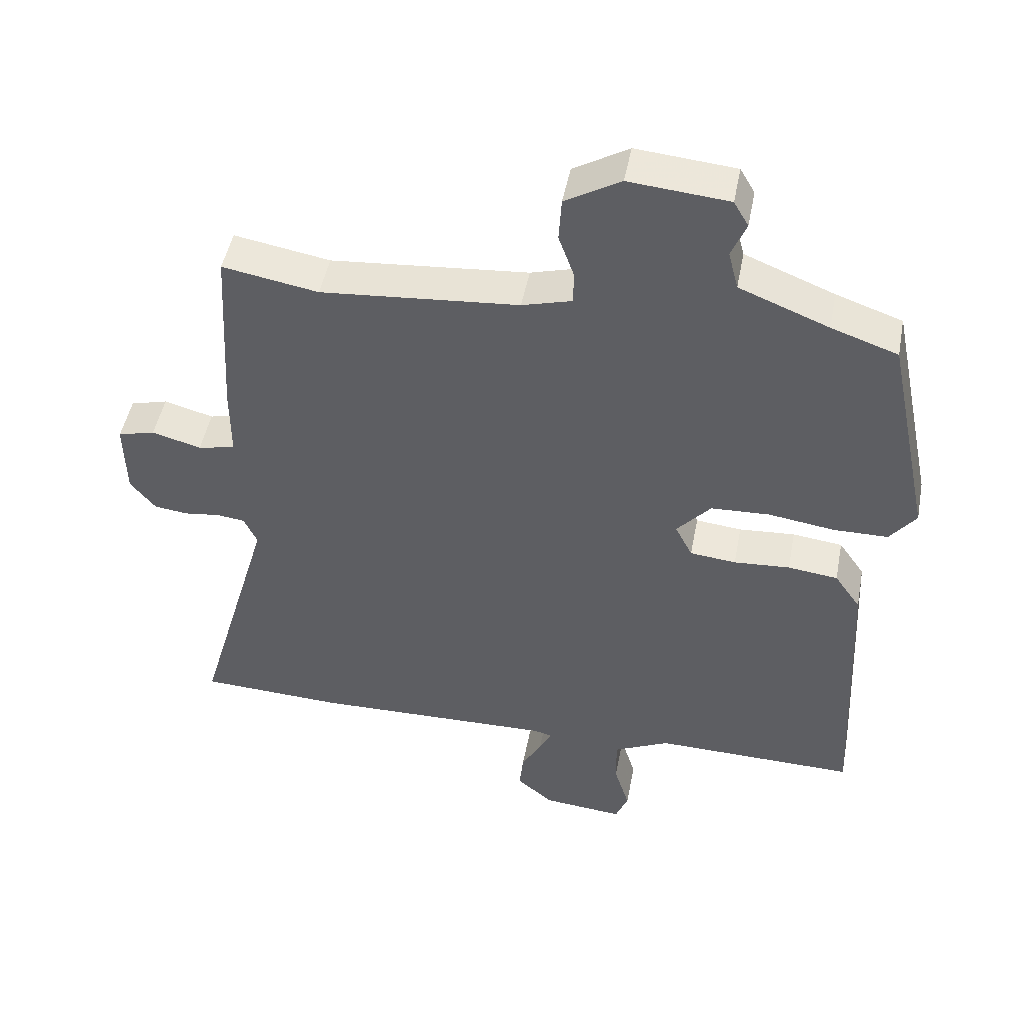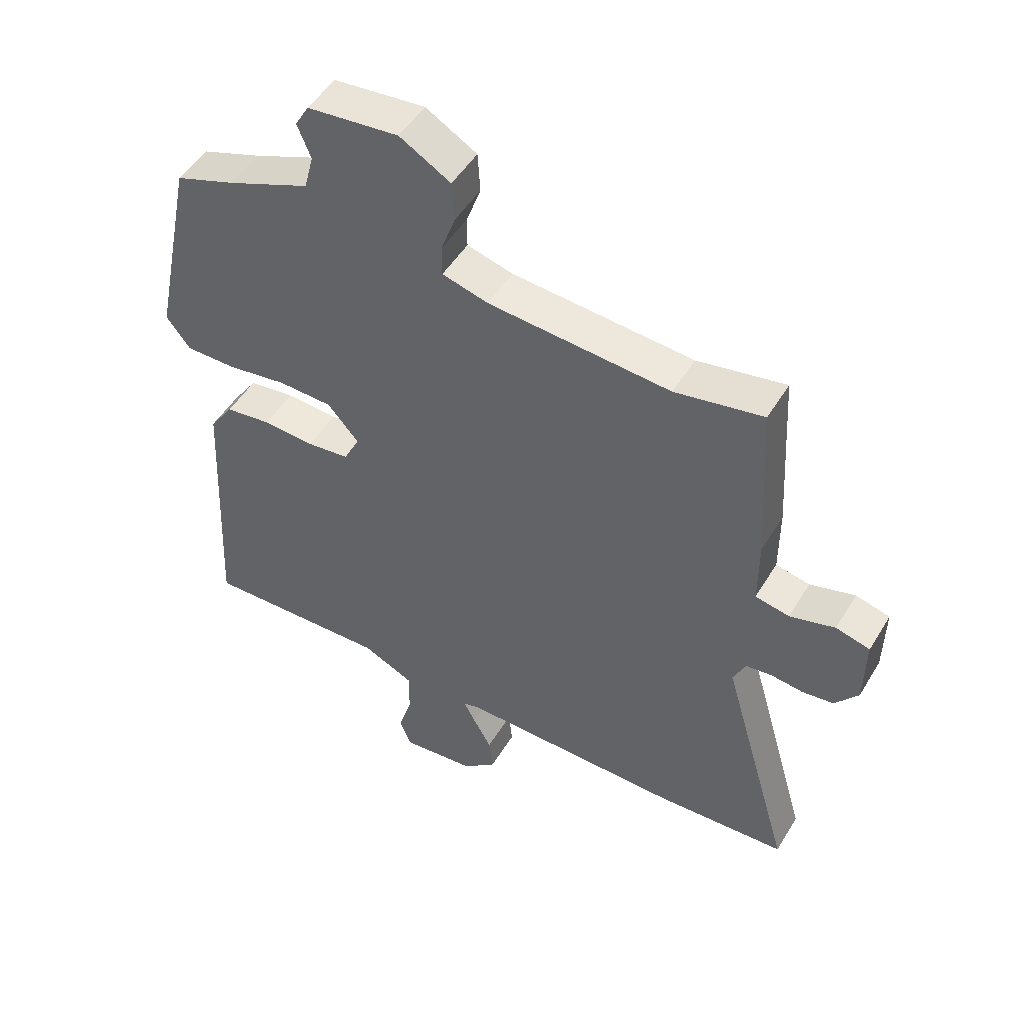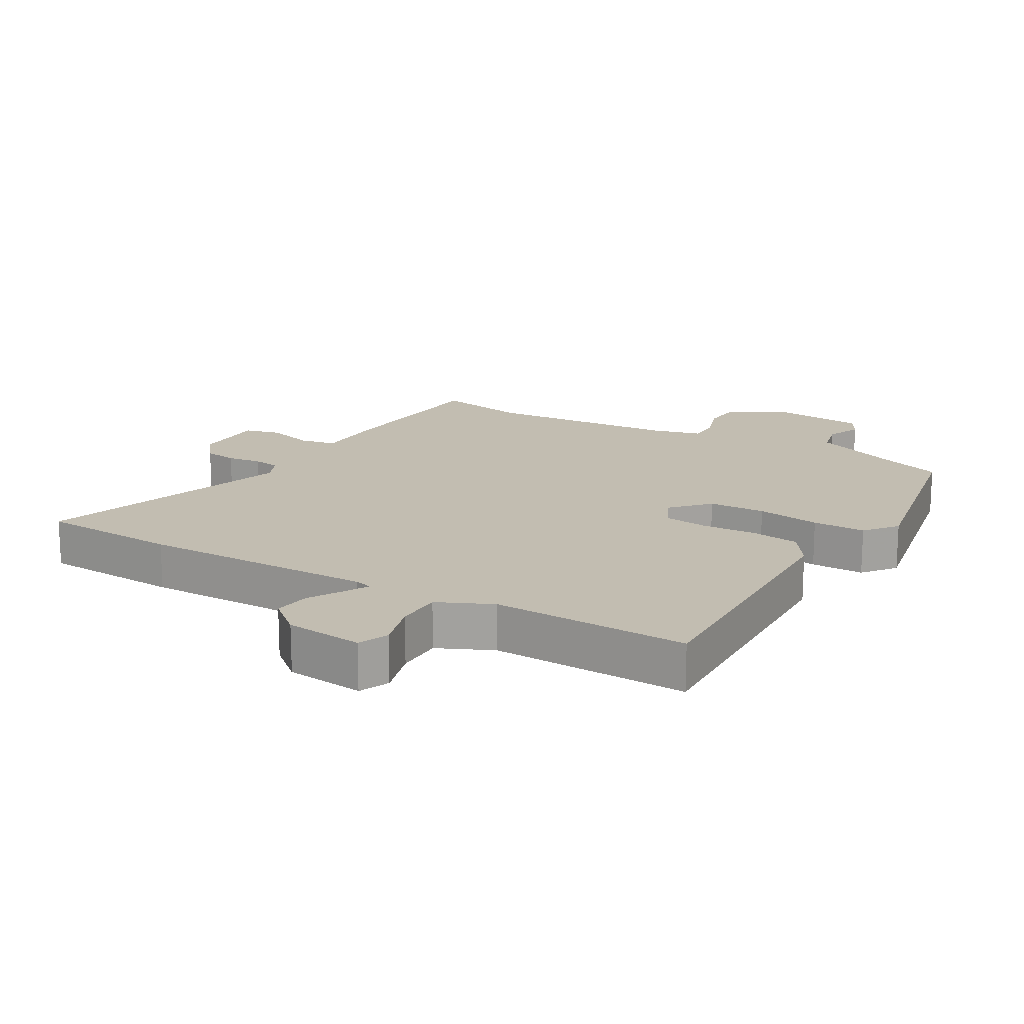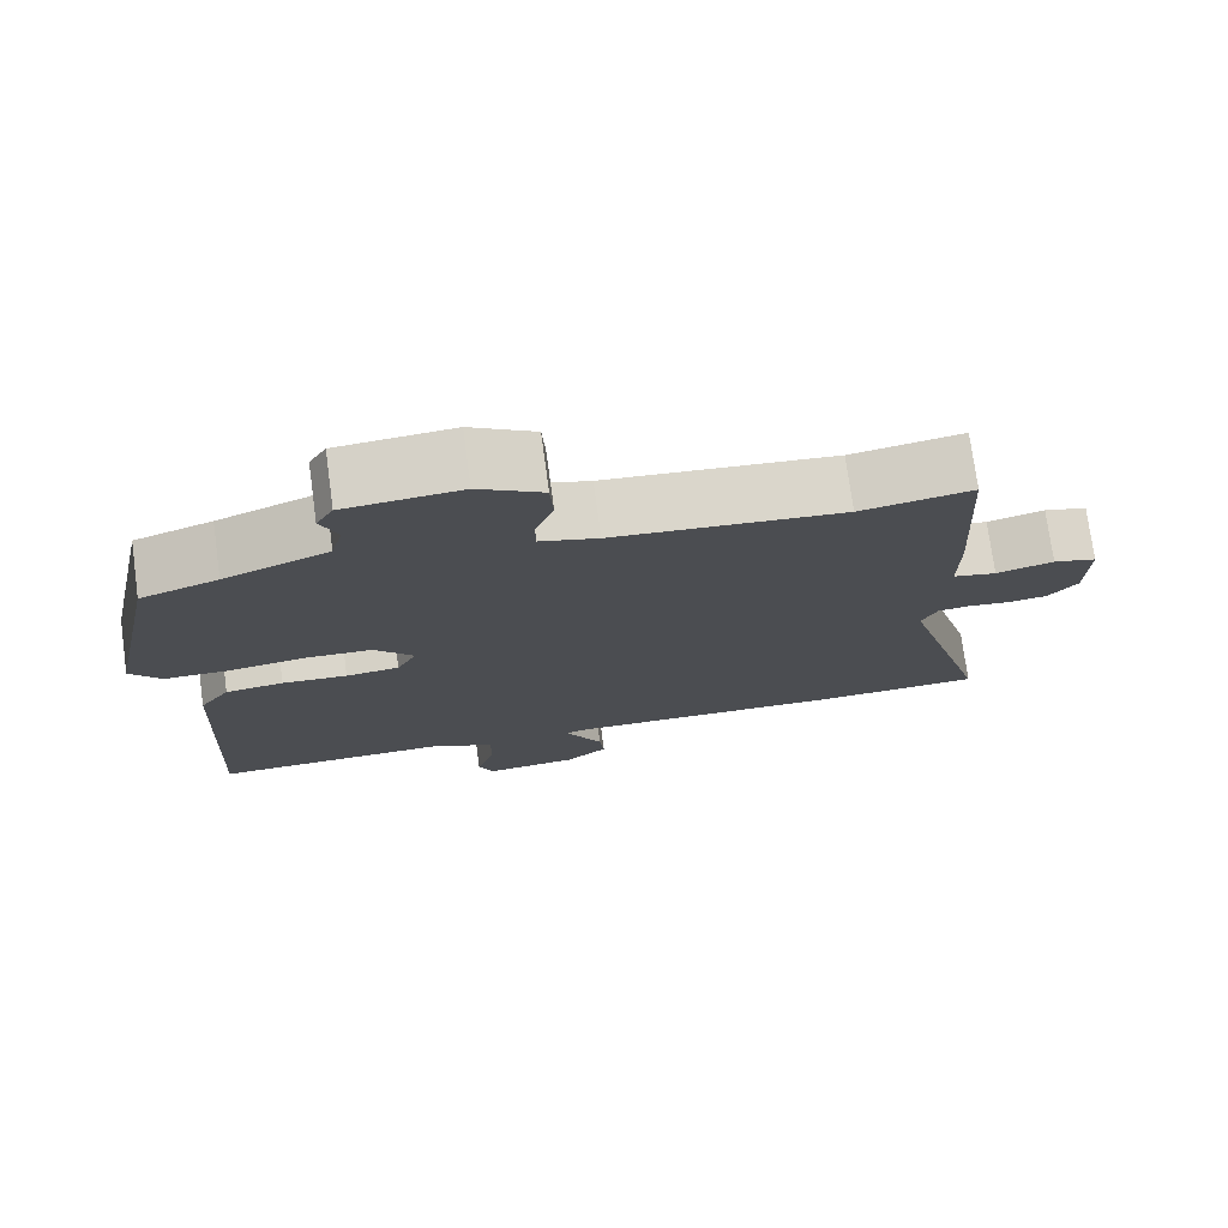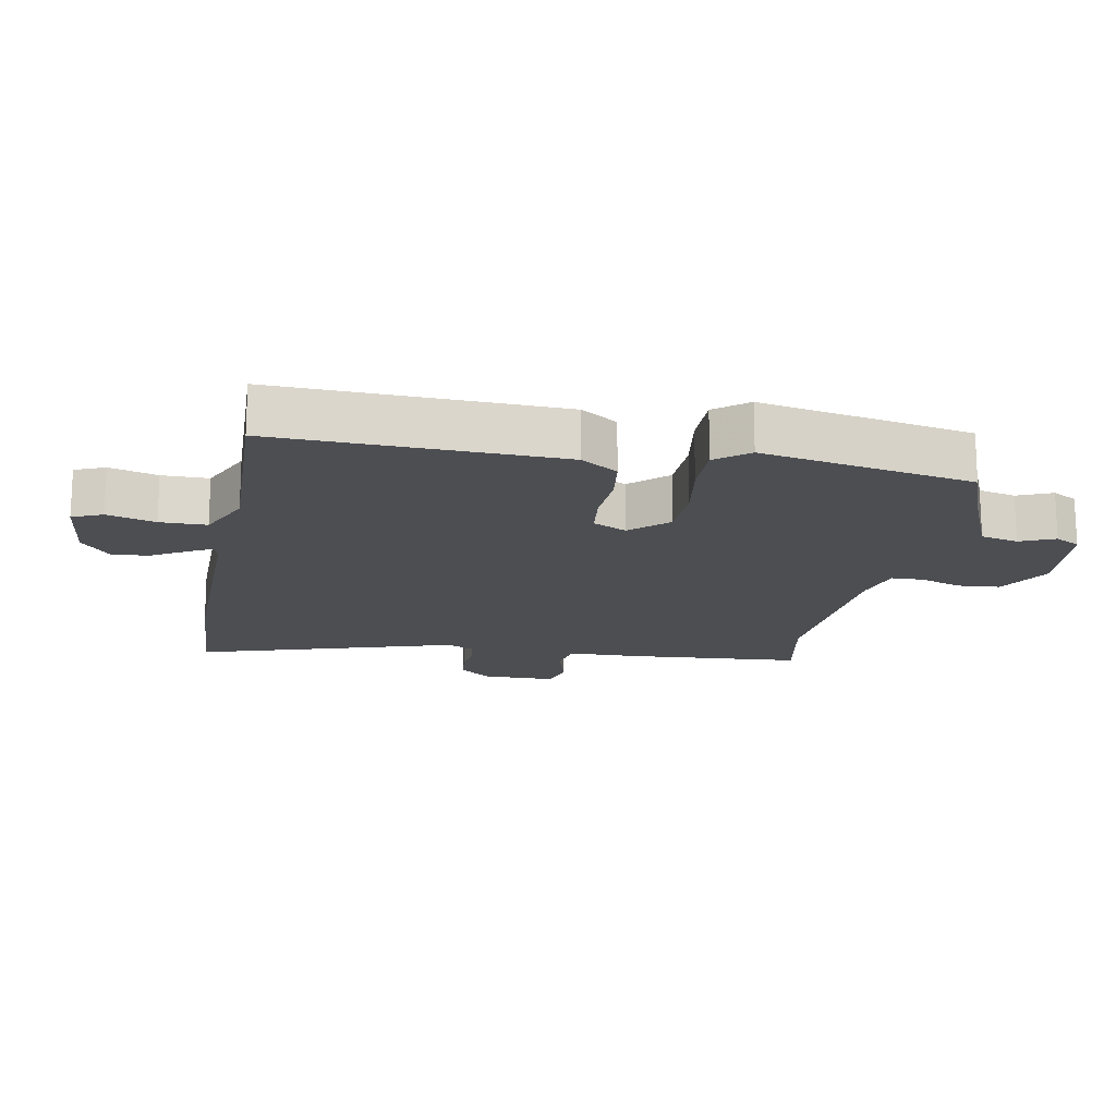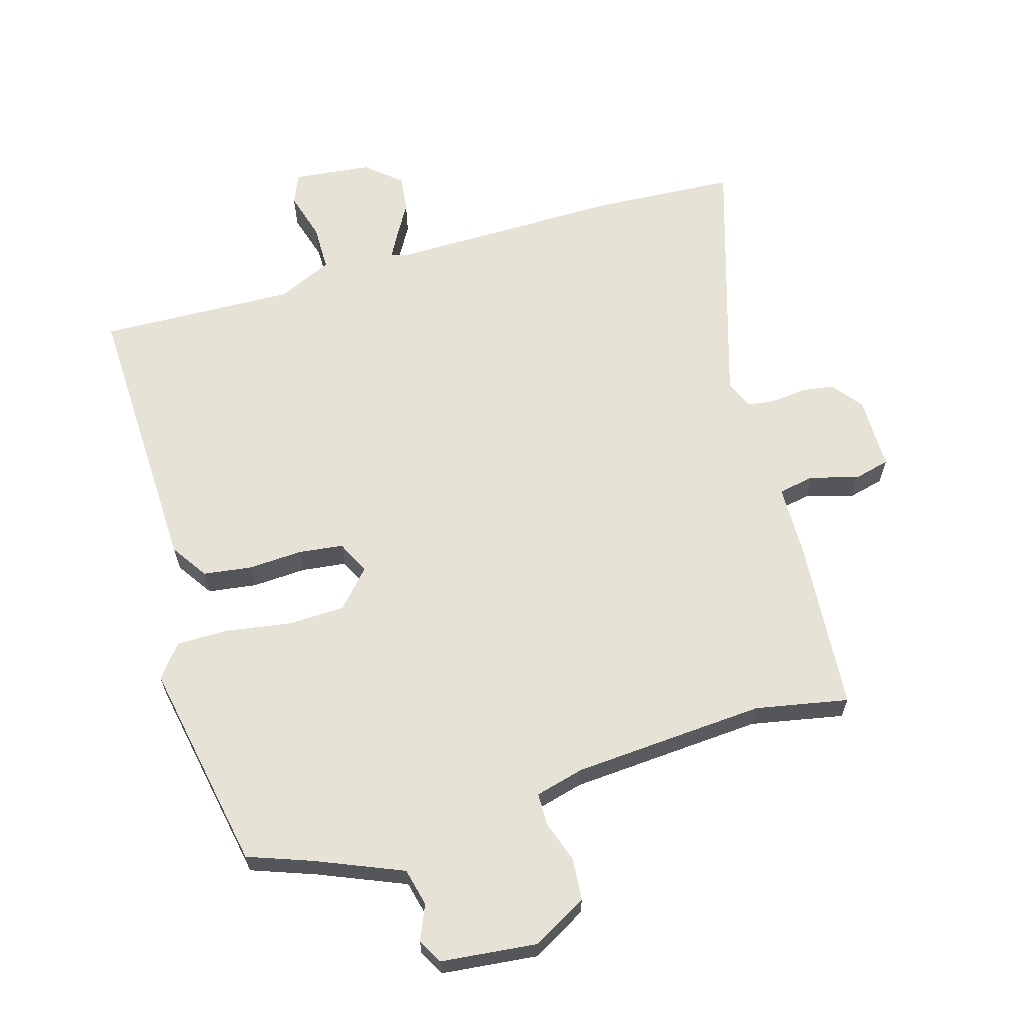
<metadata>
{"format":"obj","ext":"obj","renderer":"f3d","projection":"perspective","resolution":1024,"background":"white","views":[{"elev":47.8,"azim":-169.2,"up":"+Z"},{"elev":49.3,"azim":30.1,"up":"+Z"},{"elev":16.9,"azim":-148.8,"up":"+Y"},{"elev":75.1,"azim":-7.7,"up":"+Z"},{"elev":-16.8,"azim":-99.6,"up":"+Y"},{"elev":63.7,"azim":-15.3,"up":"+Y"}]}
</metadata>
<code>
v -0.493 0.07 -0.478
v -0.471 0.07 -0.041
v -0.432 0.07 0.015
v -0.357 0.07 0.024
v -0.273 0.07 0.018
v -0.204 0.07 0.025
v -0.178 0.07 0.076
v -0.229 0.07 0.134
v -0.317 0.07 0.138
v -0.416 0.07 0.124
v -0.498 0.07 0.125
v -0.537 0.07 0.176
v -0.469 0.07 0.501
v -0.37 0.07 0.535
v -0.236 0.07 0.588
v -0.221 0.07 0.646
v -0.243 0.07 0.7
v -0.221 0.07 0.738
v -0.072 0.07 0.751
v 0.011 0.07 0.702
v 0.015 0.07 0.637
v -0.008 0.07 0.573
v -0.008 0.07 0.523
v 0.067 0.07 0.502
v 0.364 0.07 0.476
v 0.508 0.07 0.501
v 0.524 0.07 0.23
v 0.524 0.07 0.121
v 0.58 0.07 0.109
v 0.654 0.07 0.129
v 0.71 0.07 0.114
v 0.708 0.07 0
v 0.67 0.07 -0.047
v 0.619 0.07 -0.053
v 0.565 0.07 -0.046
v 0.523 0.07 -0.051
v 0.503 0.07 -0.094
v 0.619 0.07 -0.495
v 0.402 0.07 -0.504
v 0.039 0.07 -0.495
v 0.011 0.07 -0.502
v 0.03 0.07 -0.539
v 0.06 0.07 -0.593
v 0.066 0.07 -0.65
v 0.011 0.07 -0.695
v -0.11 0.07 -0.706
v -0.129 0.07 -0.659
v -0.106 0.07 -0.585
v -0.105 0.07 -0.513
v -0.189 0.07 -0.473
v -0.493 0 -0.478
v -0.471 0 -0.041
v -0.432 0 0.015
v -0.357 0 0.024
v -0.273 0 0.018
v -0.204 0 0.025
v -0.178 0 0.076
v -0.229 0 0.134
v -0.317 0 0.138
v -0.416 0 0.124
v -0.498 0 0.125
v -0.537 0 0.176
v -0.469 0 0.501
v -0.37 0 0.535
v -0.236 0 0.588
v -0.221 0 0.646
v -0.243 0 0.7
v -0.221 0 0.738
v -0.072 0 0.751
v 0.011 0 0.702
v 0.015 0 0.637
v -0.008 0 0.573
v -0.008 0 0.523
v 0.067 0 0.502
v 0.364 0 0.476
v 0.508 0 0.501
v 0.524 0 0.23
v 0.524 0 0.121
v 0.58 0 0.109
v 0.654 0 0.129
v 0.71 0 0.114
v 0.708 0 0
v 0.67 0 -0.047
v 0.619 0 -0.053
v 0.565 0 -0.046
v 0.523 0 -0.051
v 0.503 0 -0.094
v 0.619 0 -0.495
v 0.402 0 -0.504
v 0.039 0 -0.495
v 0.011 0 -0.502
v 0.03 0 -0.539
v 0.06 0 -0.593
v 0.066 0 -0.65
v 0.011 0 -0.695
v -0.11 0 -0.706
v -0.129 0 -0.659
v -0.106 0 -0.585
v -0.105 0 -0.513
v -0.189 0 -0.473
f 45 46 47 48
f 45 48 49
f 42 43 44 45
f 41 42 45 49
f 40 41 49 50
f 37 38 39 40
f 36 37 40 50
f 32 33 34 35
f 32 35 36
f 29 30 31 32
f 28 29 32 36
f 25 26 27 28
f 24 25 28 36
f 23 24 36 50
f 19 20 21 22
f 16 17 18 19
f 15 16 19 22
f 14 15 22 23
f 9 10 11 12
f 8 9 12 13
f 7 8 13 14
f 2 3 4 5
f 2 5 6
f 1 2 6
f 50 1 6
f 7 14 23
f 7 23 50
f 6 7 50
f 98 97 96 95
f 99 98 95
f 95 94 93 92
f 99 95 92 91
f 100 99 91 90
f 90 89 88 87
f 100 90 87 86
f 85 84 83 82
f 86 85 82
f 82 81 80 79
f 86 82 79 78
f 78 77 76 75
f 86 78 75 74
f 100 86 74 73
f 72 71 70 69
f 69 68 67 66
f 72 69 66 65
f 73 72 65 64
f 62 61 60 59
f 63 62 59 58
f 64 63 58 57
f 55 54 53 52
f 56 55 52
f 56 52 51
f 56 51 100
f 73 64 57
f 100 73 57
f 100 57 56
f 1 51 52 2
f 2 52 53 3
f 3 53 54 4
f 4 54 55 5
f 5 55 56 6
f 6 56 57 7
f 7 57 58 8
f 8 58 59 9
f 9 59 60 10
f 10 60 61 11
f 11 61 62 12
f 12 62 63 13
f 13 63 64 14
f 14 64 65 15
f 15 65 66 16
f 16 66 67 17
f 17 67 68 18
f 18 68 69 19
f 19 69 70 20
f 20 70 71 21
f 21 71 72 22
f 22 72 73 23
f 23 73 74 24
f 24 74 75 25
f 25 75 76 26
f 26 76 77 27
f 27 77 78 28
f 28 78 79 29
f 29 79 80 30
f 30 80 81 31
f 31 81 82 32
f 32 82 83 33
f 33 83 84 34
f 34 84 85 35
f 35 85 86 36
f 36 86 87 37
f 37 87 88 38
f 38 88 89 39
f 39 89 90 40
f 40 90 91 41
f 41 91 92 42
f 42 92 93 43
f 43 93 94 44
f 44 94 95 45
f 45 95 96 46
f 46 96 97 47
f 47 97 98 48
f 48 98 99 49
f 49 99 100 50
f 50 100 51 1

</code>
